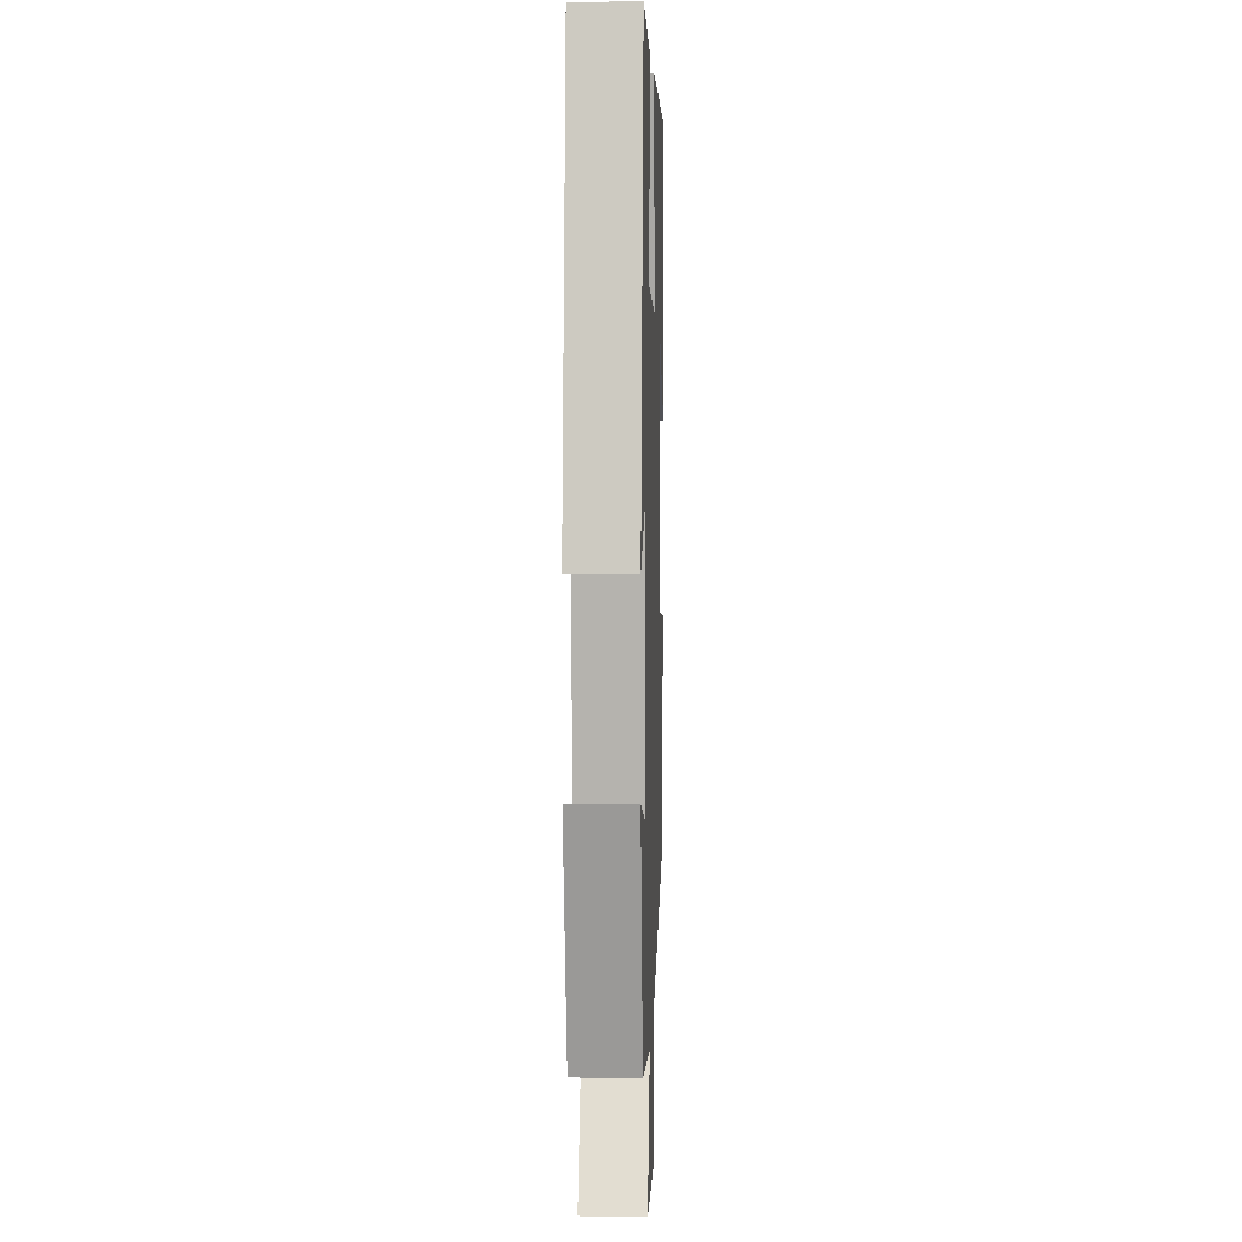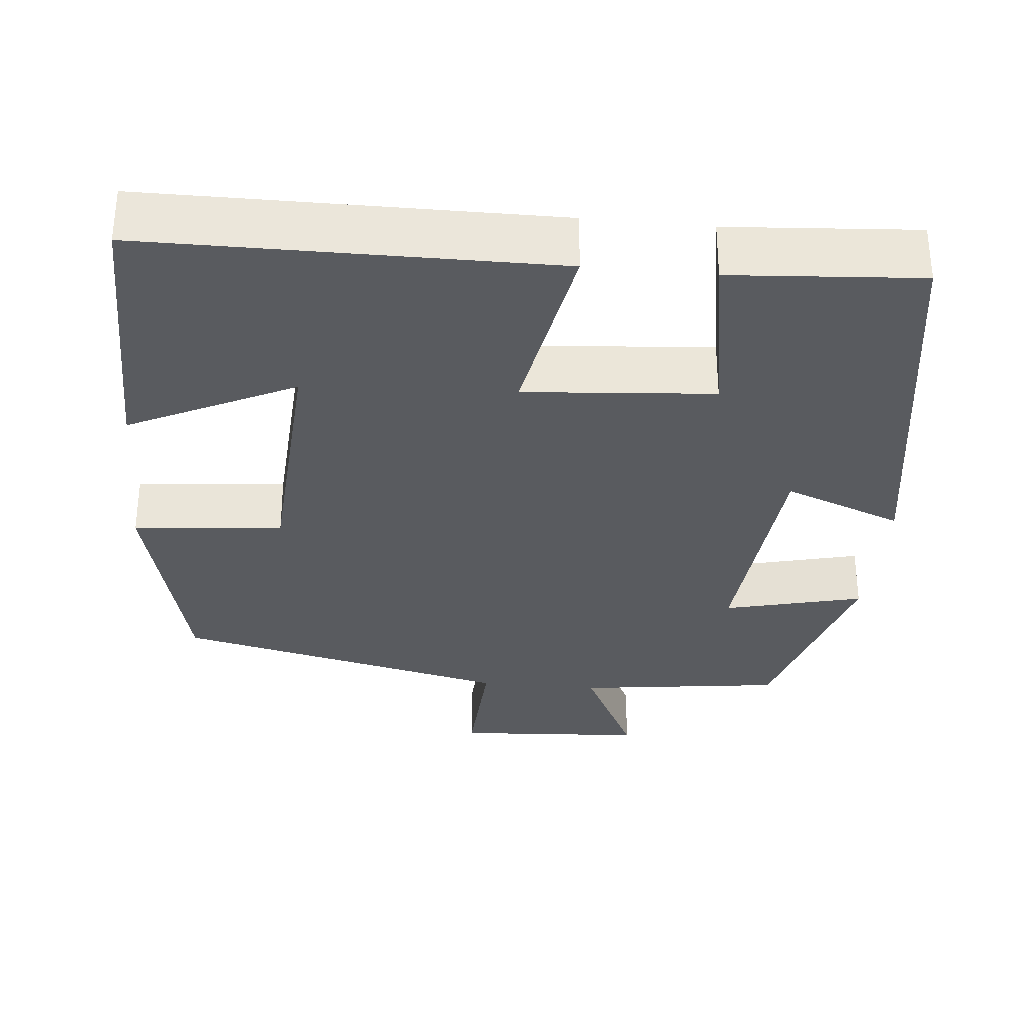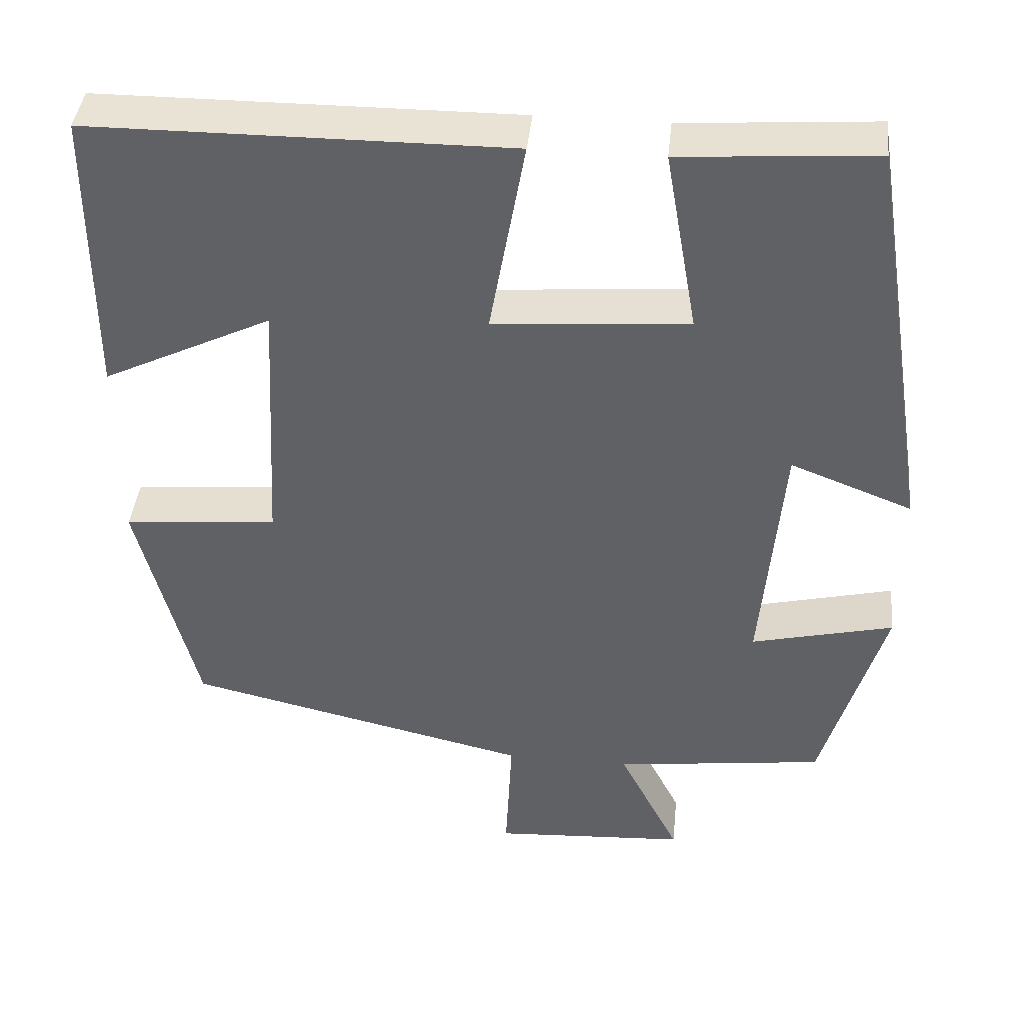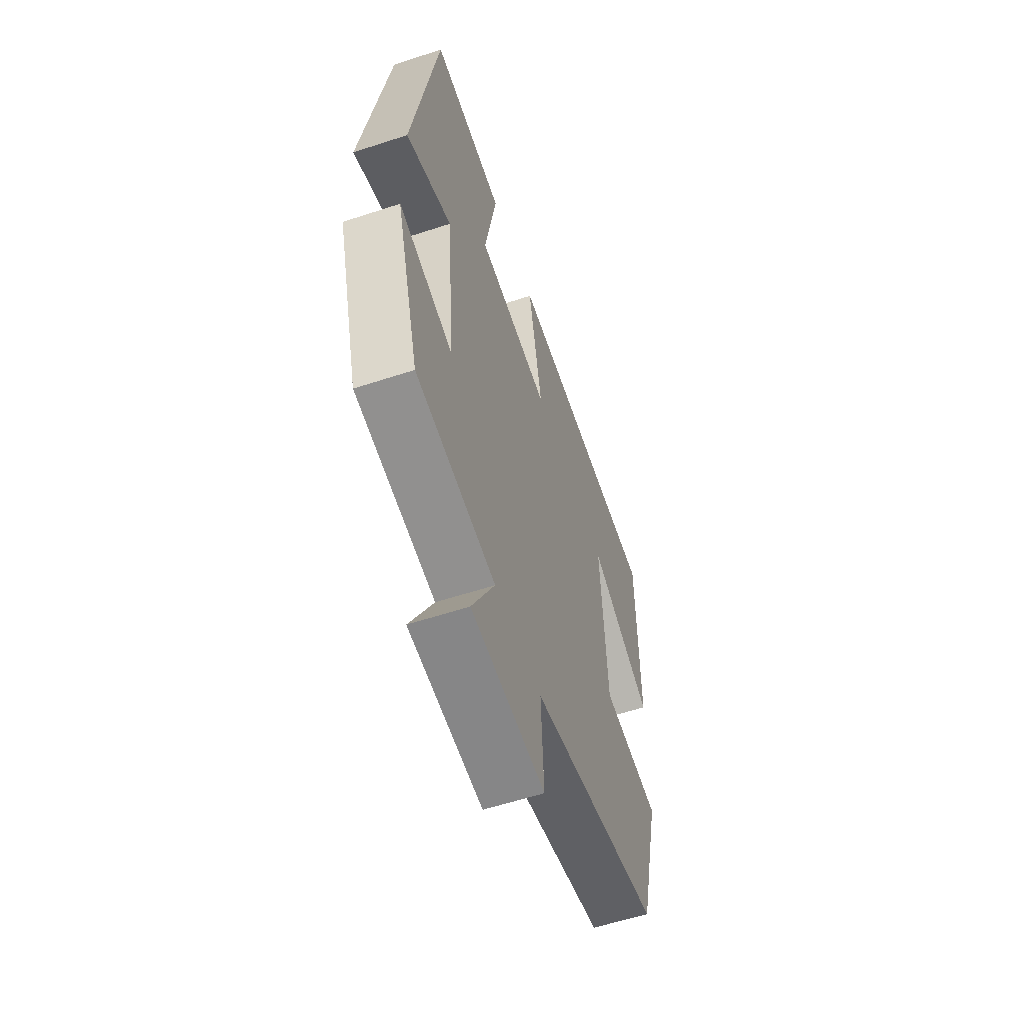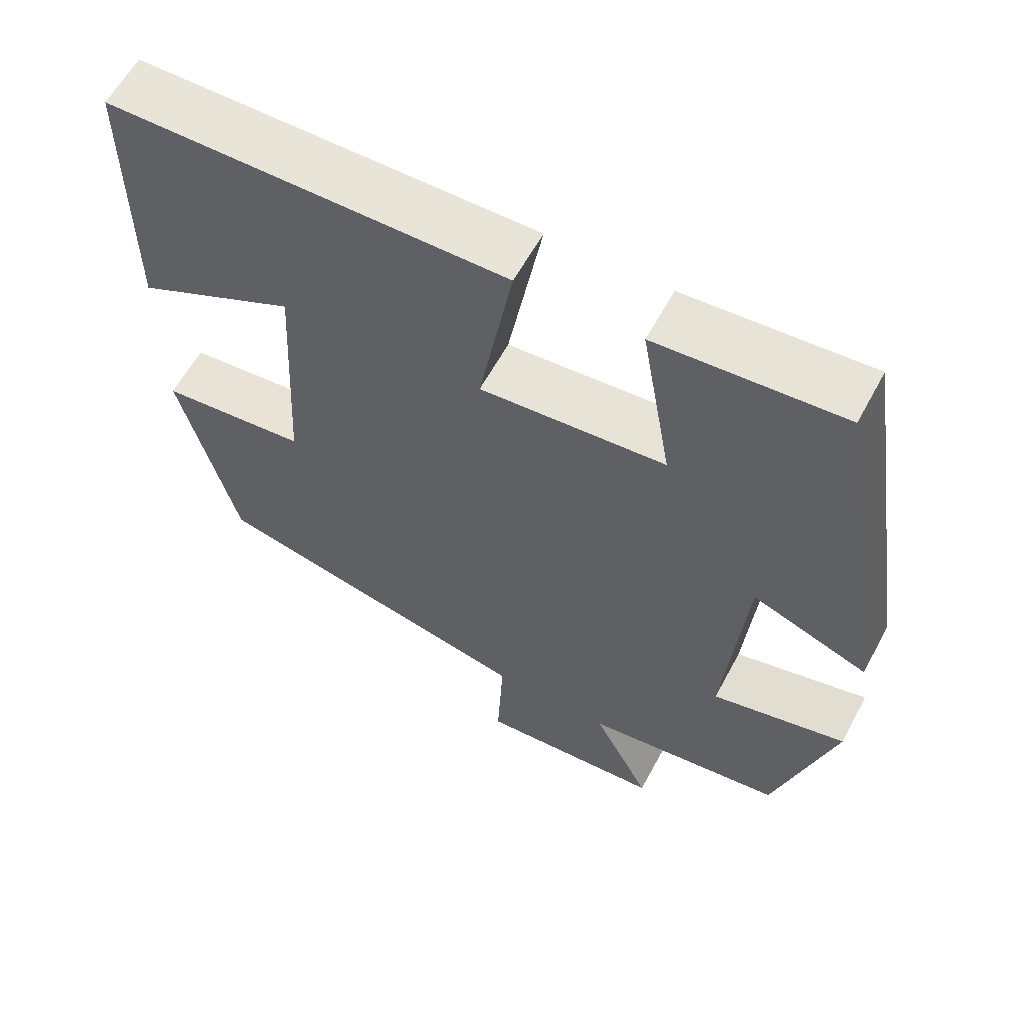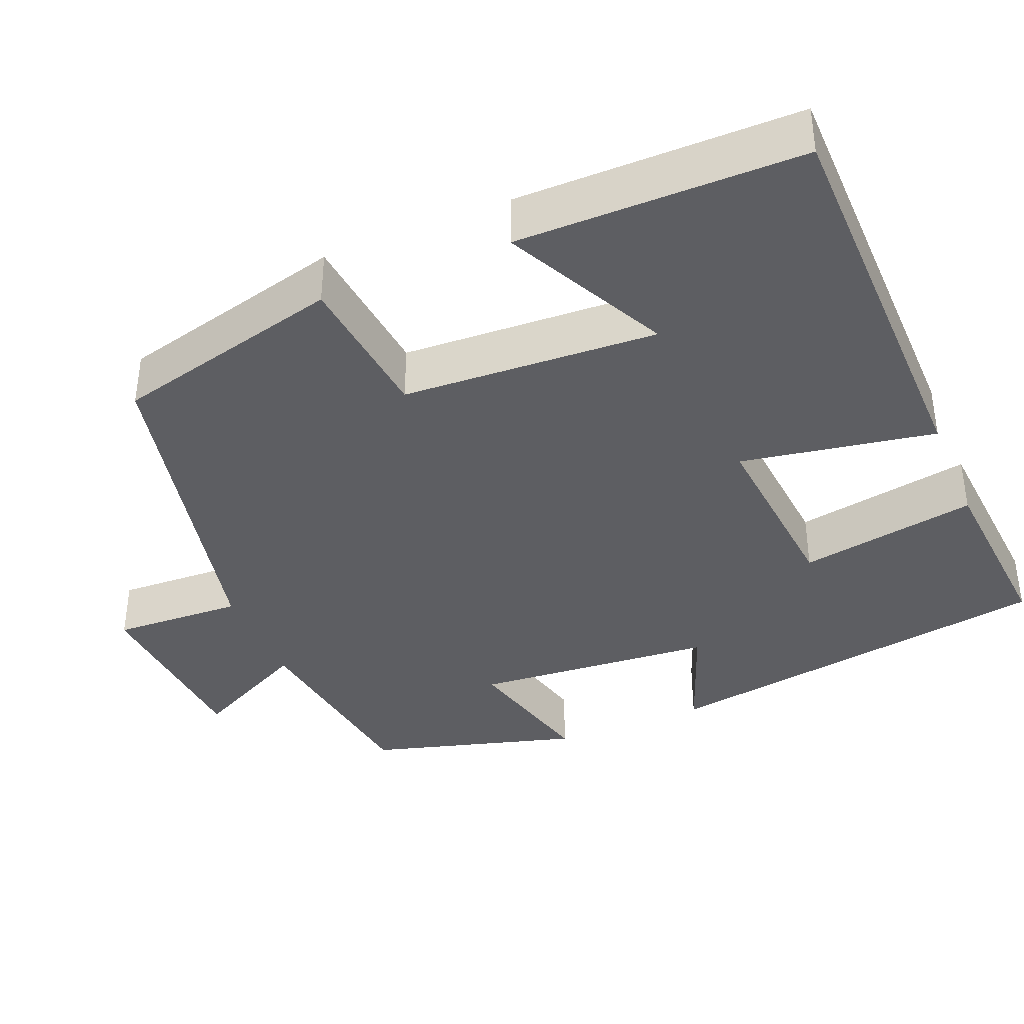
<metadata>
{"format":"obj","ext":"obj","renderer":"f3d","projection":"perspective","resolution":1024,"background":"white","views":[{"elev":4.6,"azim":92.0,"up":"+Z"},{"elev":-32.3,"azim":-5.6,"up":"+Y"},{"elev":41.6,"azim":6.0,"up":"+Z"},{"elev":-58.8,"azim":108.7,"up":"+Z"},{"elev":60.6,"azim":28.3,"up":"+Z"},{"elev":-38.3,"azim":-67.2,"up":"+Y"}]}
</metadata>
<code>
v -0.499 0.07 0.496
v 0.02 0.07 0.5
v -0.024 0.07 0.252
v 0.218 0.07 0.272
v 0.178 0.07 0.5
v 0.419 0.07 0.518
v 0.5 0.07 0.008
v 0.349 0.07 0.066
v 0.323 0.07 -0.242
v 0.5 0.07 -0.198
v 0.423 0.07 -0.465
v 0.161 0.07 -0.5
v 0.237 0.07 -0.651
v -0.005 0.07 -0.667
v 0.003 0.07 -0.5
v -0.427 0.07 -0.402
v -0.5 0.07 -0.108
v -0.308 0.07 -0.089
v -0.29 0.07 0.237
v -0.5 0.07 0.134
v -0.499 0 0.496
v 0.02 0 0.5
v -0.024 0 0.252
v 0.218 0 0.272
v 0.178 0 0.5
v 0.419 0 0.518
v 0.5 0 0.008
v 0.349 0 0.066
v 0.323 0 -0.242
v 0.5 0 -0.198
v 0.423 0 -0.465
v 0.161 0 -0.5
v 0.237 0 -0.651
v -0.005 0 -0.667
v 0.003 0 -0.5
v -0.427 0 -0.402
v -0.5 0 -0.108
v -0.308 0 -0.089
v -0.29 0 0.237
v -0.5 0 0.134
f 19 20 1 2
f 18 19 2 3
f 15 16 17 18
f 15 18 3 4
f 12 13 14 15
f 12 15 4
f 9 10 11 12
f 8 9 12 4
f 6 7 8
f 4 5 6 8
f 22 21 40 39
f 23 22 39 38
f 38 37 36 35
f 24 23 38 35
f 35 34 33 32
f 24 35 32
f 32 31 30 29
f 24 32 29 28
f 28 27 26
f 28 26 25 24
f 1 21 22 2
f 2 22 23 3
f 3 23 24 4
f 4 24 25 5
f 5 25 26 6
f 6 26 27 7
f 7 27 28 8
f 8 28 29 9
f 9 29 30 10
f 10 30 31 11
f 11 31 32 12
f 12 32 33 13
f 13 33 34 14
f 14 34 35 15
f 15 35 36 16
f 16 36 37 17
f 17 37 38 18
f 18 38 39 19
f 19 39 40 20
f 20 40 21 1

</code>
